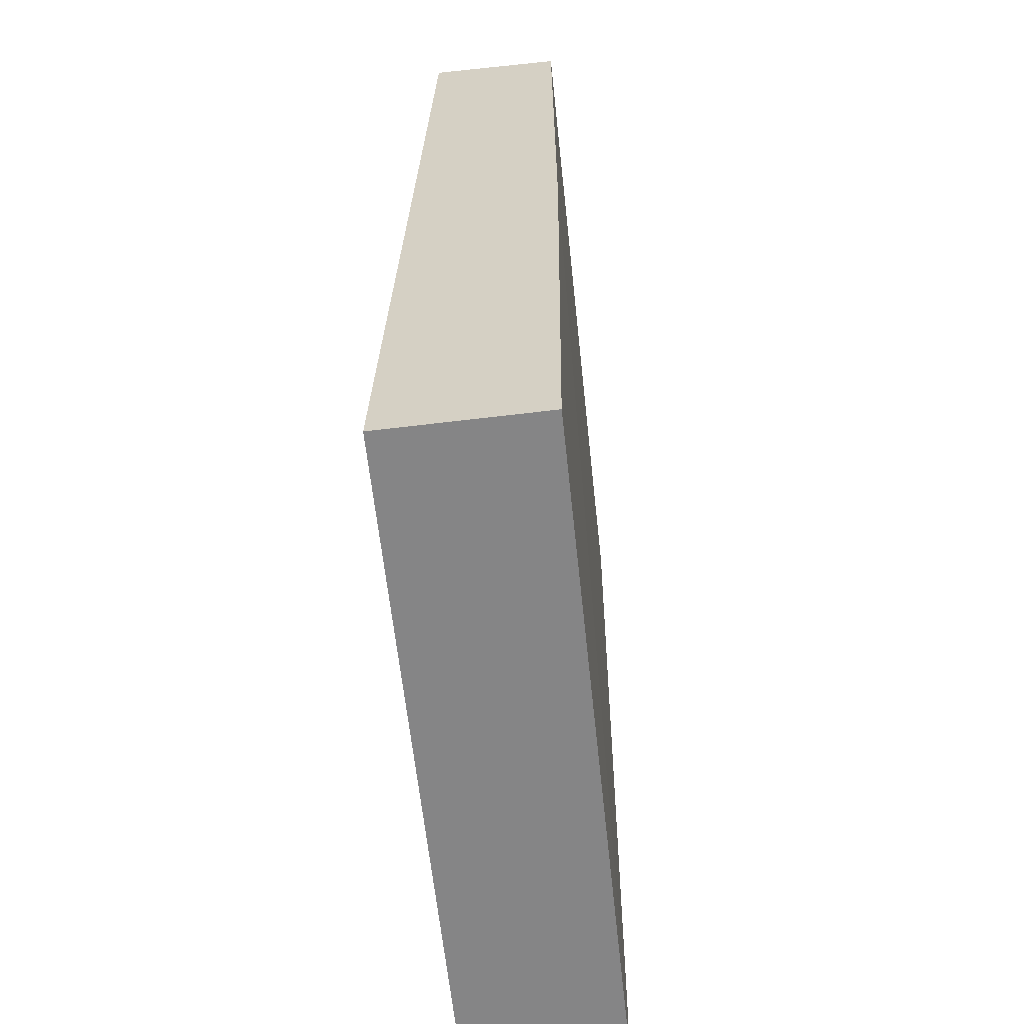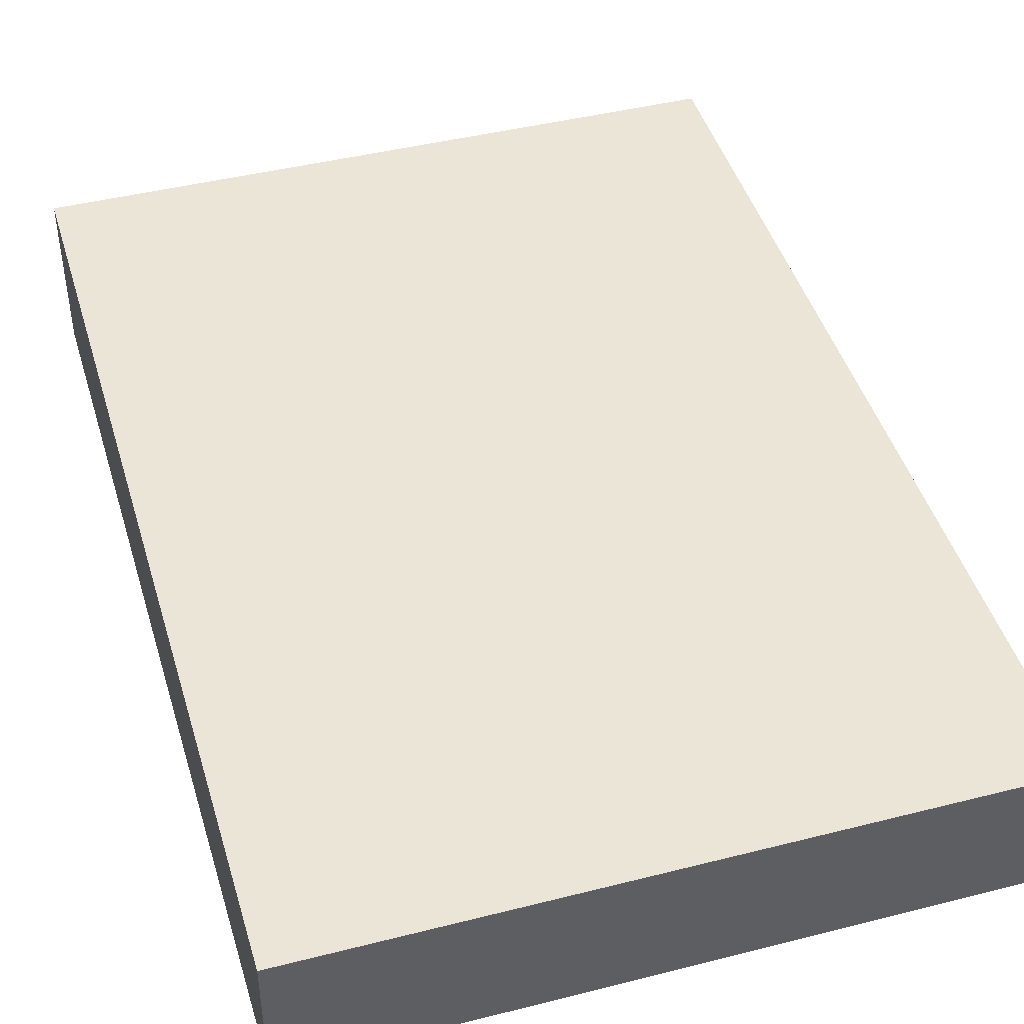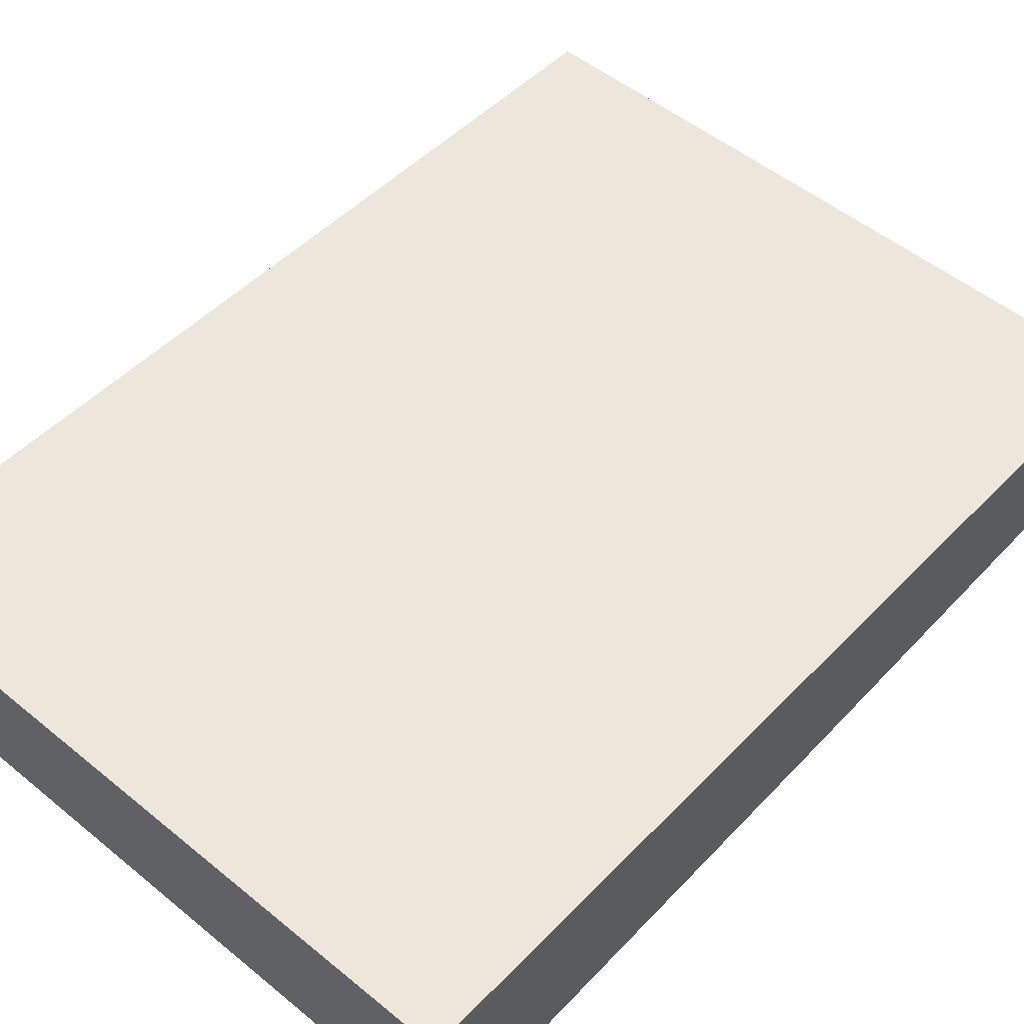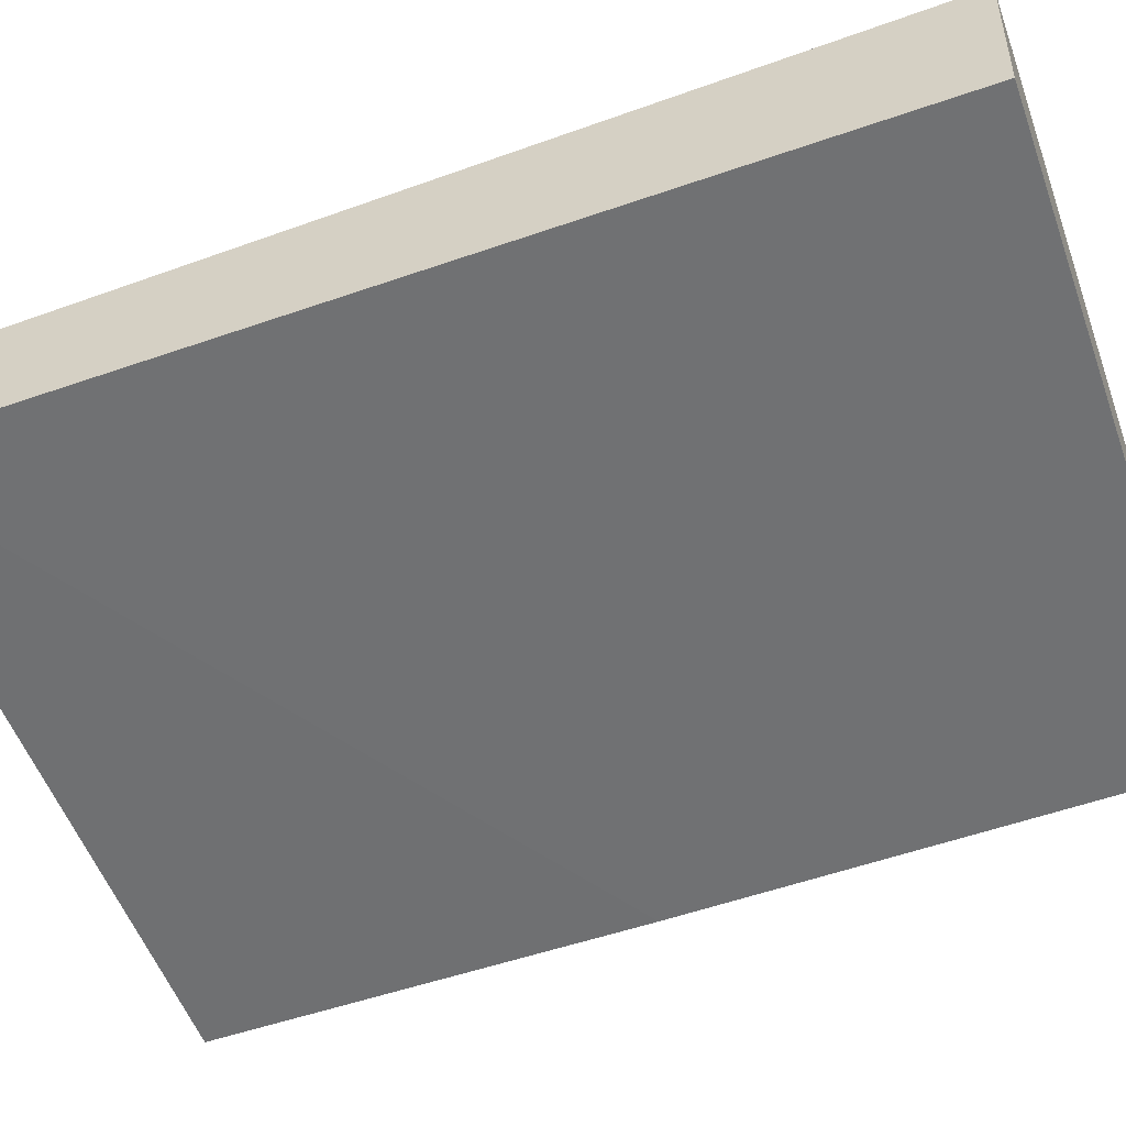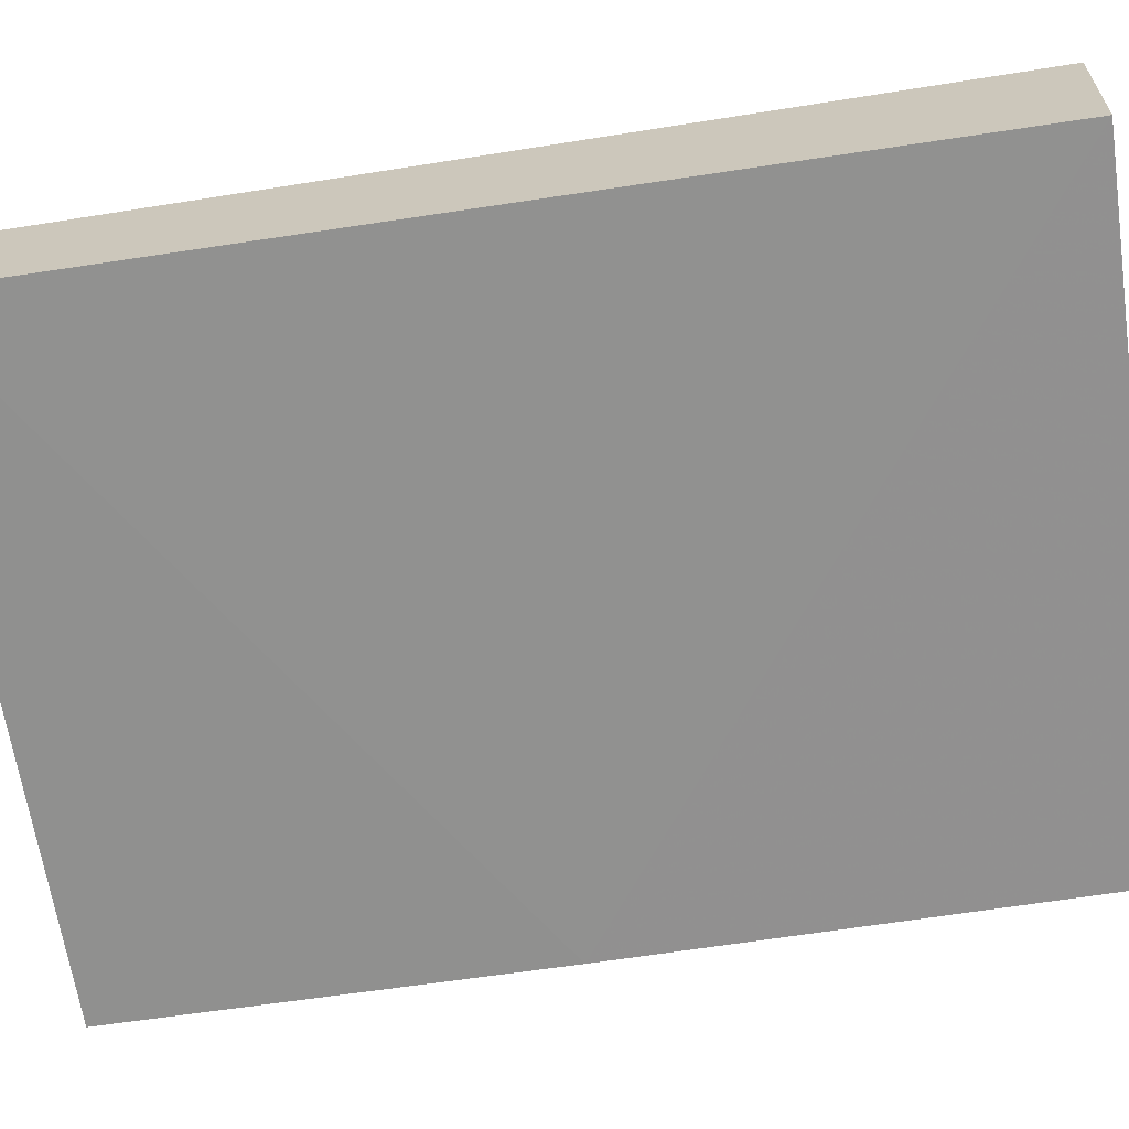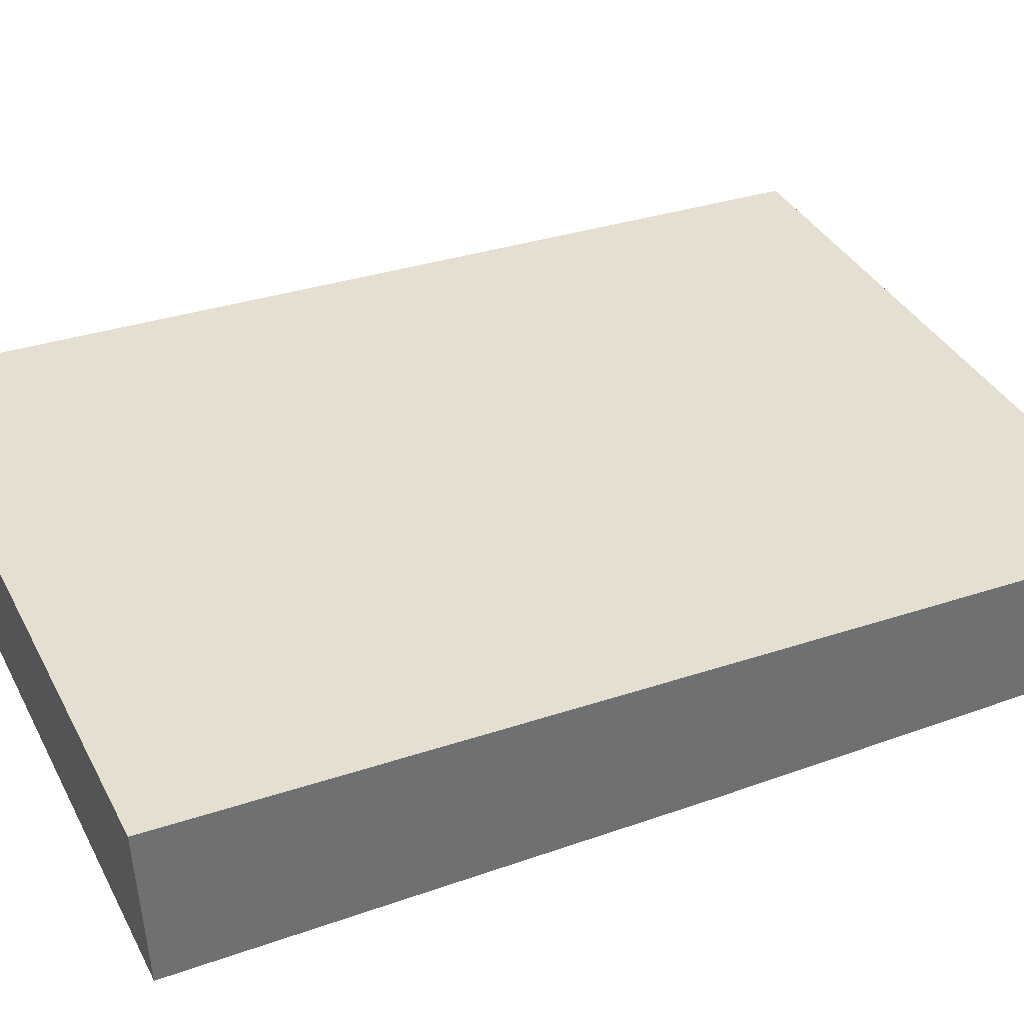
<metadata>
{"format":"obj","ext":"obj","renderer":"f3d","projection":"perspective","resolution":1024,"background":"white","views":[{"elev":-61.5,"azim":96.1,"up":"+Y"},{"elev":43.7,"azim":163.4,"up":"+Z"},{"elev":51.7,"azim":41.5,"up":"+Z"},{"elev":-54.8,"azim":-70.1,"up":"+Z"},{"elev":-65.6,"azim":-81.5,"up":"+Z"},{"elev":37.0,"azim":64.9,"up":"+Z"}]}
</metadata>
<code>
v 0.1396 -0.1991 0.0523
v 0.1396 -0.3837 0.05855
v 0.1396 -0.3826 0.02766
v 0.006859 -0.1991 0.02639
v 0.006859 -0.3837 0.05855
v 0.1396 -0.1991 0.02639
v 0.006859 -0.1991 0.0523
v 0.006859 -0.3826 0.02766
v 0.1396 -0.285 0.02639
f 1 2 3
f 5 2 1
f 5 3 2
f 6 1 3
f 6 4 1
f 7 5 1
f 7 1 4
f 7 4 5
f 8 5 4
f 8 3 5
f 9 6 3
f 9 4 6
f 9 8 4
f 9 3 8

</code>
